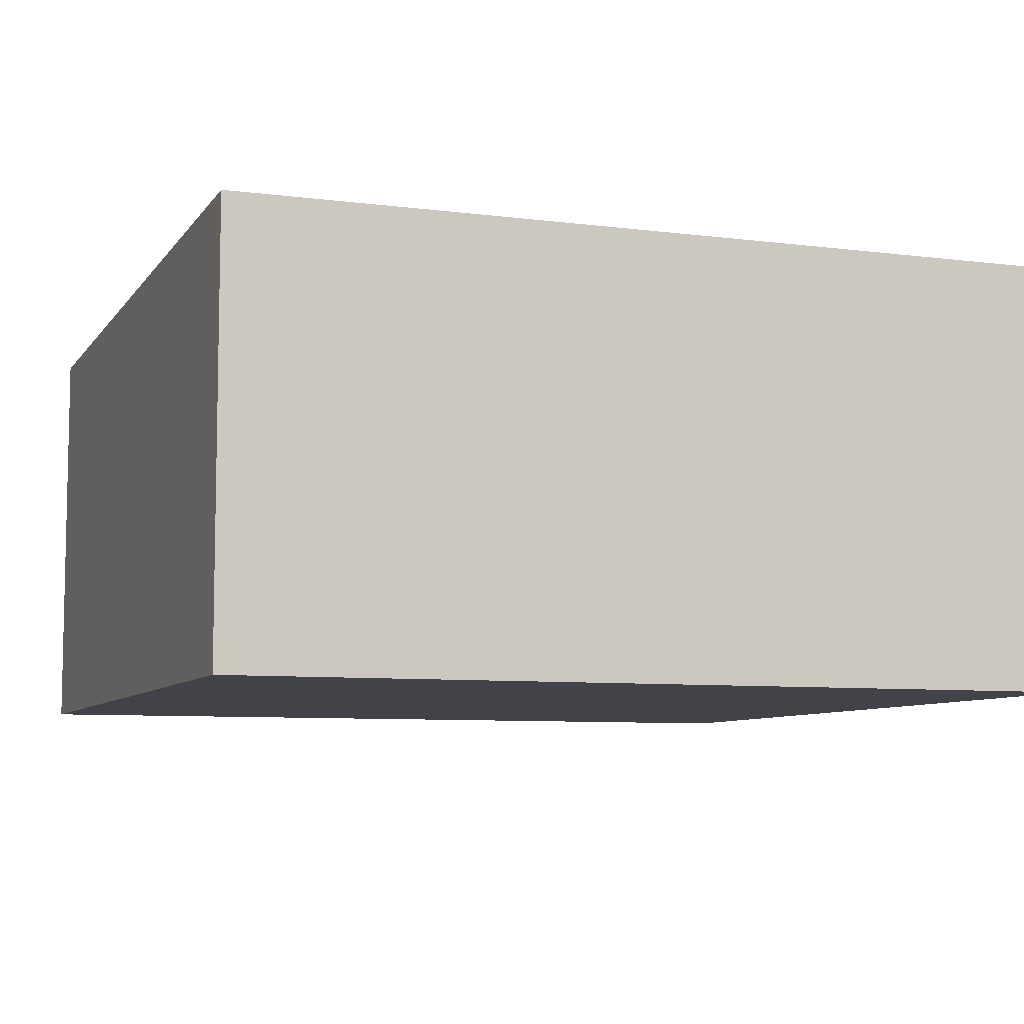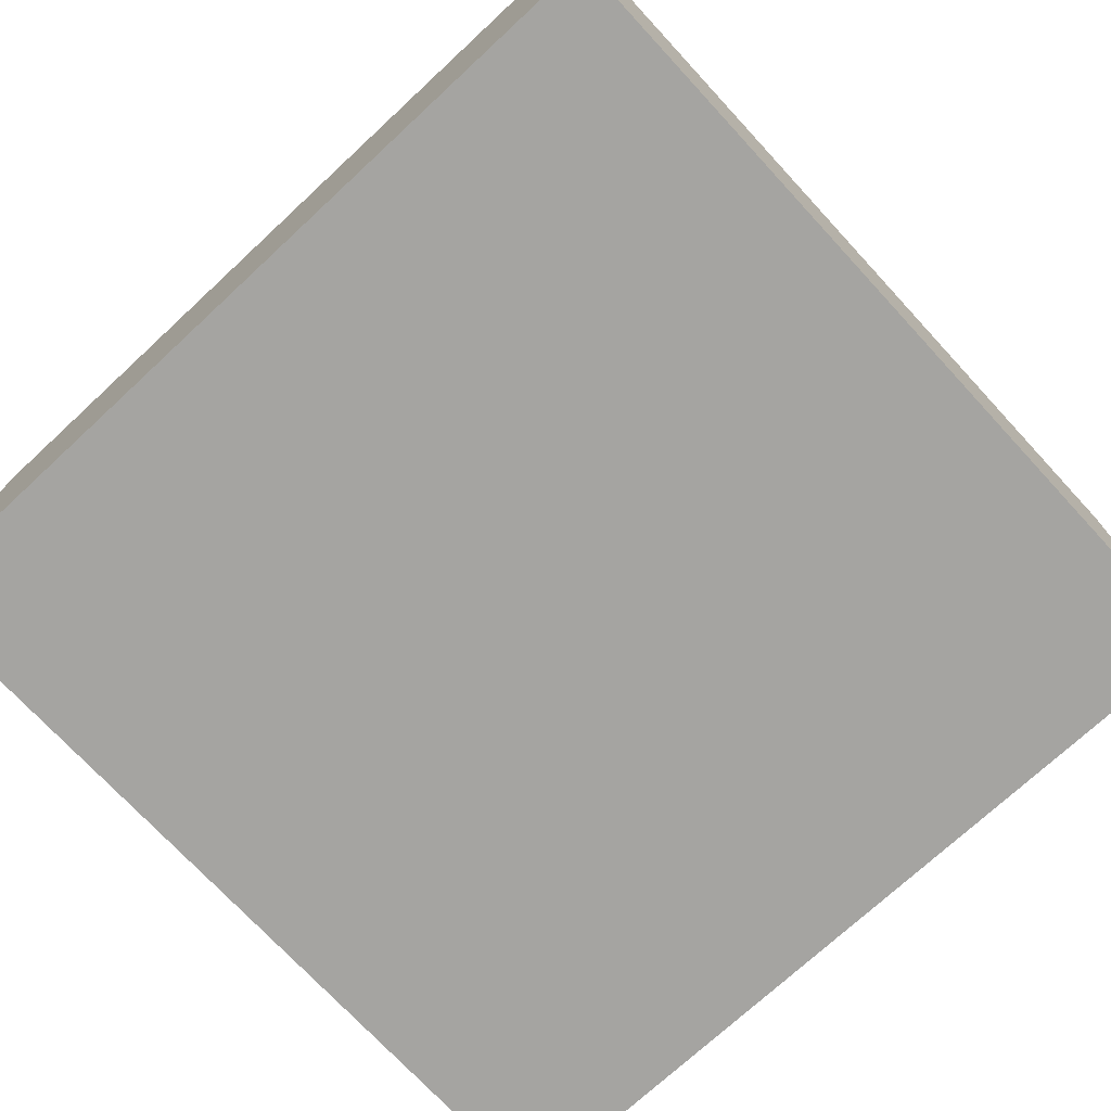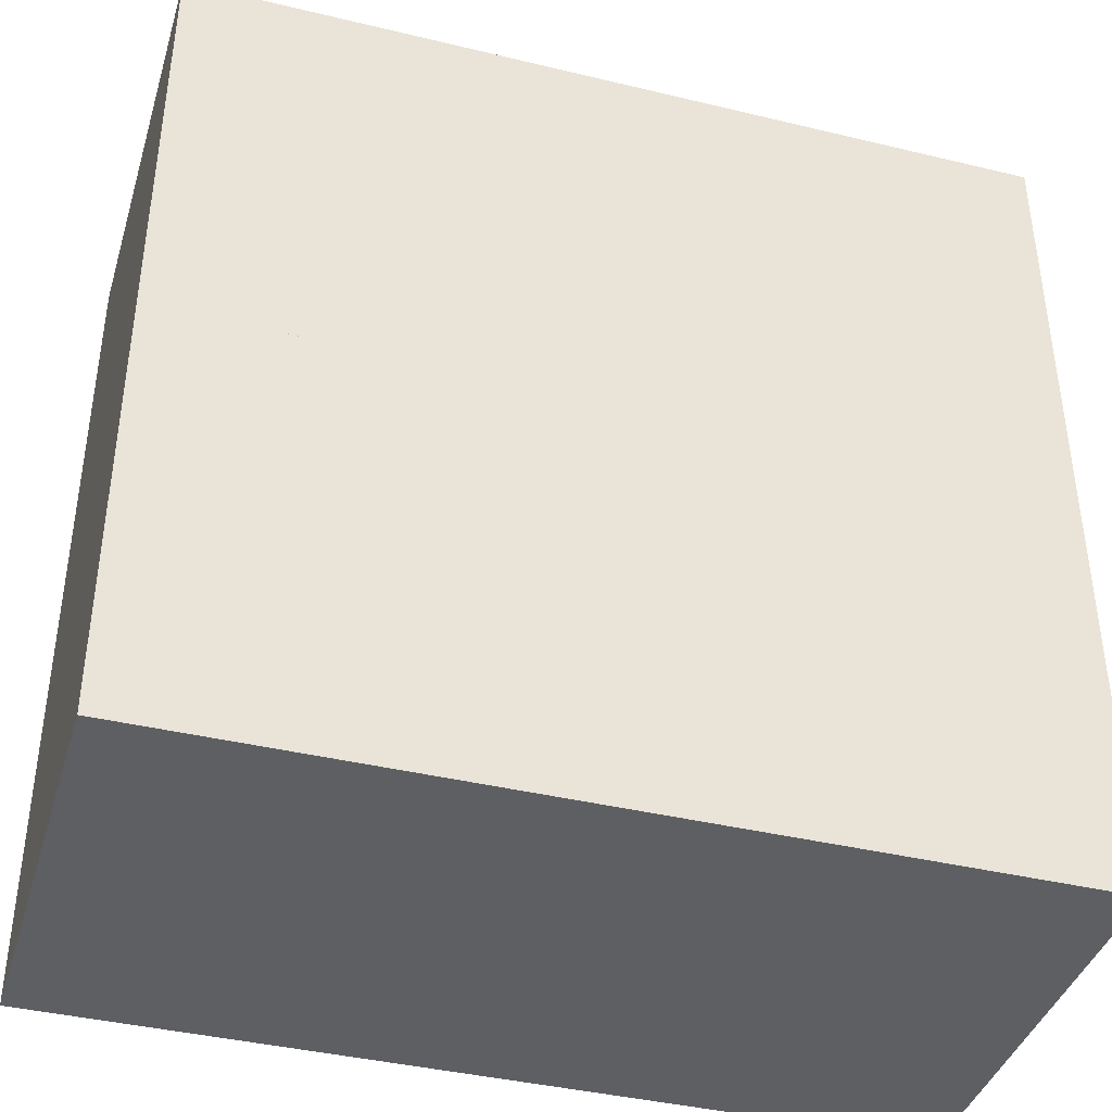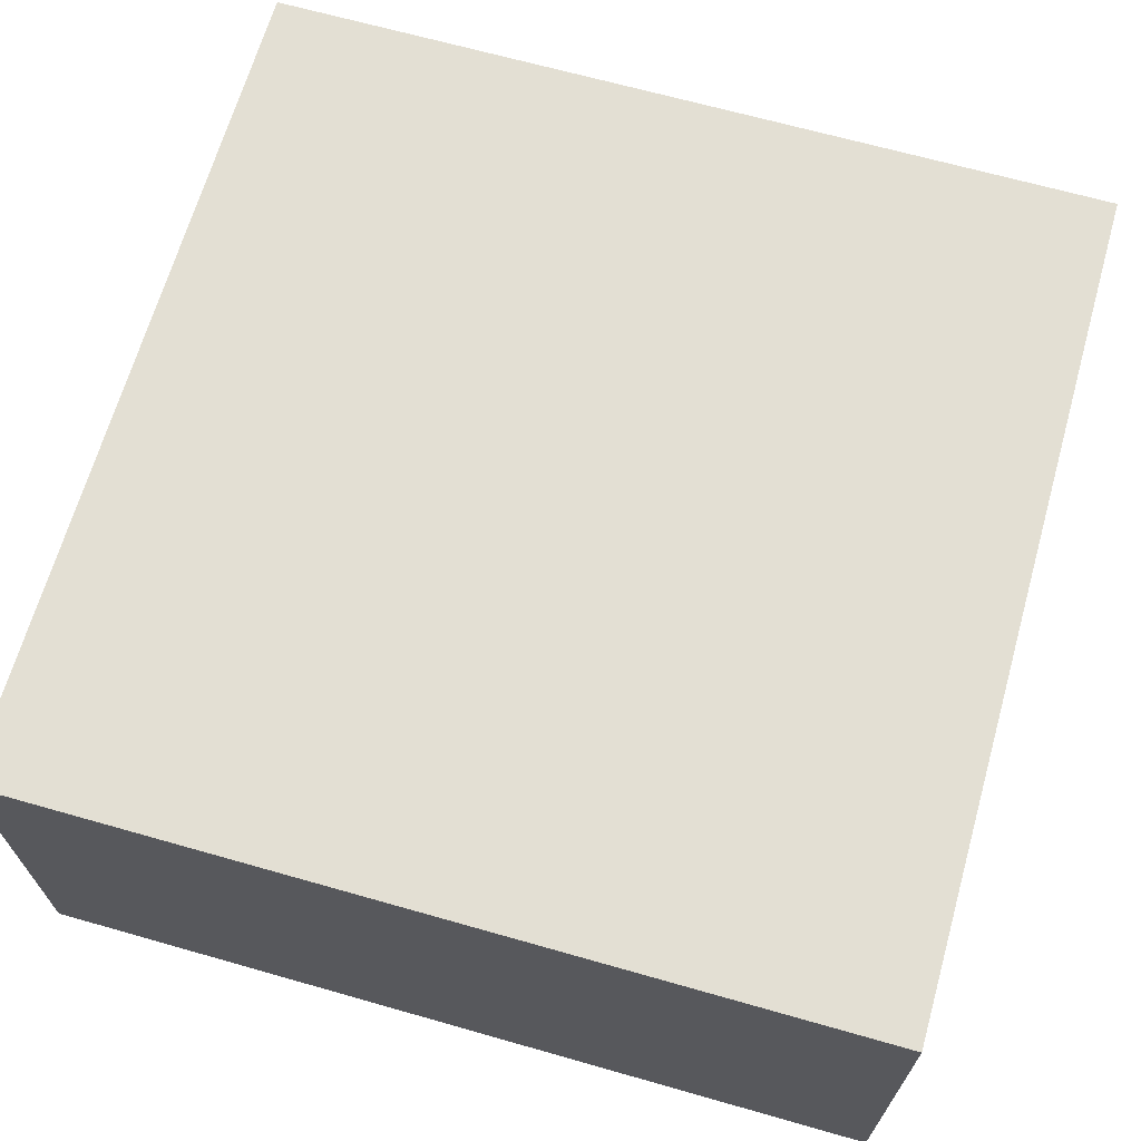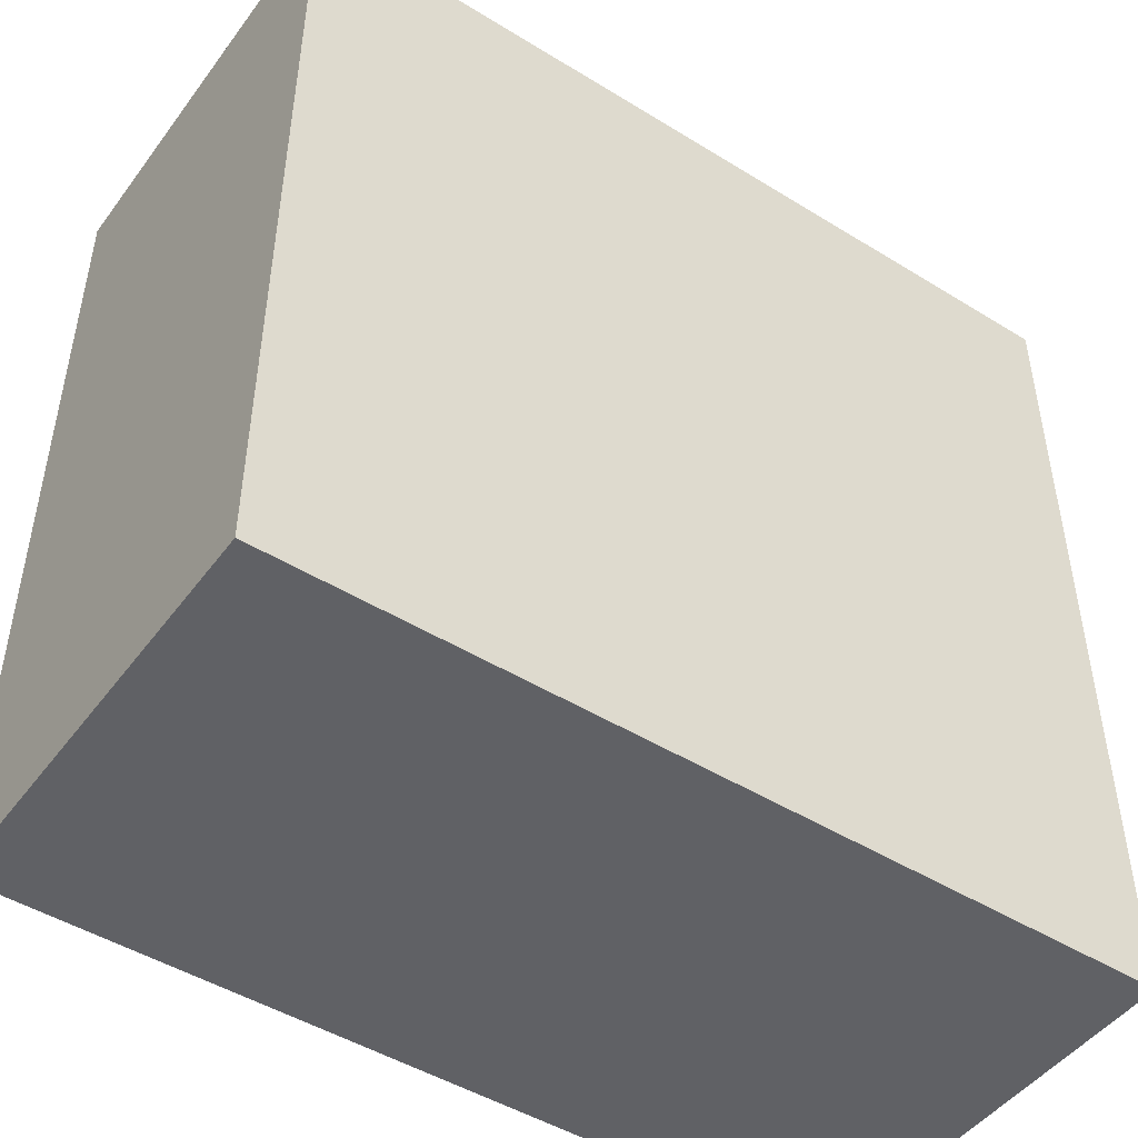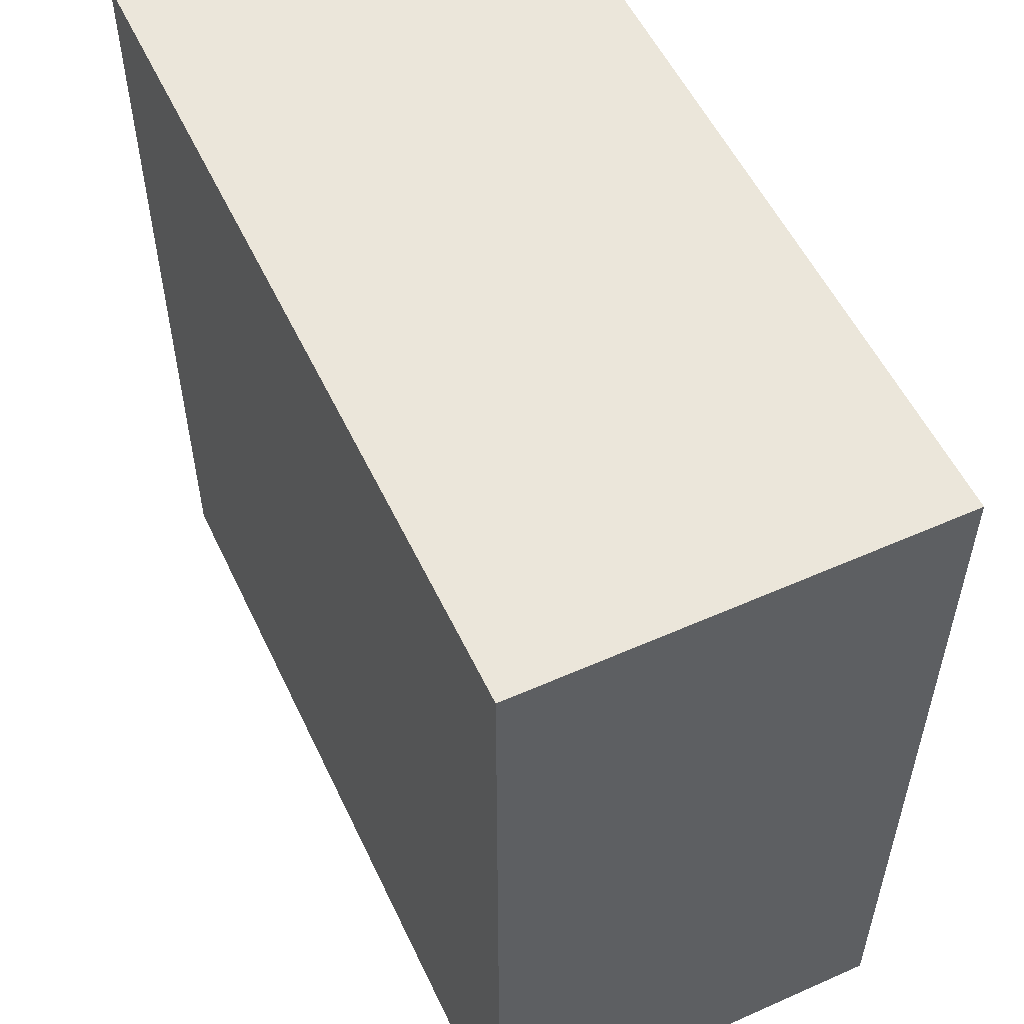
<metadata>
{"format":"obj","ext":"obj","renderer":"f3d","projection":"perspective","resolution":1024,"background":"white","views":[{"elev":-7.6,"azim":70.1,"up":"+Y"},{"elev":-73.4,"azim":132.8,"up":"+Y"},{"elev":-40.2,"azim":-16.5,"up":"+Z"},{"elev":67.1,"azim":-164.1,"up":"+Y"},{"elev":-47.6,"azim":-34.8,"up":"+Z"},{"elev":54.8,"azim":64.9,"up":"+Z"}]}
</metadata>
<code>
o box.004_Cube.004
v 3.941 0.000754 -4.945
v 3.941 0.006095 -4.941
v 3.937 0.005811 -4.945
v 3.937 0.8992 -4.944
v 3.941 0.8991 -4.941
v 3.941 0.9042 -4.945
v 3.925 0.006038 -5.503
v 3.928 0.005757 -5.506
v 3.928 0.000741 -5.503
v 3.925 0.8989 -5.503
v 3.928 0.9045 -5.503
v 3.928 0.8993 -5.506
v 4.502 0.005901 -4.957
v 4.499 0.00572 -4.954
v 4.498 0.001362 -4.957
v 4.502 0.8993 -4.957
v 4.499 0.9044 -4.957
v 4.498 0.9006 -4.953
v 4.486 0.006271 -5.518
v 4.49 0.00626 -5.515
v 4.487 0.00051 -5.515
v 4.486 0.8993 -5.518
v 4.486 0.9047 -5.515
v 4.49 0.8993 -5.515
f 9 21 15
f 16 13 20
f 23 11 6
f 5 2 14
f 12 22 19
f 1 2 3
f 4 5 6
f 7 8 9
f 10 11 12
f 13 14 15
f 16 17 18
f 19 20 21
f 22 23 24
f 2 5 4
f 11 10 4
f 8 7 10
f 9 1 3
f 23 22 12
f 24 20 19
f 9 8 19
f 17 16 24
f 14 13 16
f 21 20 13
f 6 5 18
f 15 14 2
f 10 7 3
f 1 9 15
f 24 16 20
f 17 23 6
f 18 5 14
f 8 12 19
f 3 2 4
f 6 11 4
f 12 8 10
f 7 9 3
f 11 23 12
f 22 24 19
f 21 9 19
f 23 17 24
f 18 14 16
f 15 21 13
f 17 6 18
f 1 15 2
f 4 10 3
o box.003_Cube.003
v -4.568 0.00035 2.536
v -4.568 0.004605 2.543
v -4.572 0.004378 2.536
v -4.572 0.7161 2.536
v -4.568 0.716 2.542
v -4.568 0.7201 2.536
v -4.572 0.004559 1.502
v -4.568 0.004335 1.496
v -4.568 0.000339 1.502
v -4.572 0.7159 1.502
v -4.568 0.7203 1.502
v -4.568 0.7162 1.496
v -3.852 0.00445 2.536
v -3.856 0.004306 2.542
v -3.857 0.000834 2.537
v -3.853 0.7162 2.537
v -3.857 0.7202 2.536
v -3.857 0.7173 2.544
v -3.857 0.004745 1.496
v -3.853 0.004736 1.502
v -3.856 0.000155 1.502
v -3.857 0.7162 1.496
v -3.857 0.7205 1.502
v -3.852 0.7162 1.502
f 33 45 39
f 40 37 44
f 47 35 30
f 29 26 38
f 36 46 43
f 25 26 27
f 28 29 30
f 31 32 33
f 34 35 36
f 37 38 39
f 40 41 42
f 43 44 45
f 46 47 48
f 26 29 28
f 35 34 28
f 32 31 34
f 33 25 27
f 47 46 36
f 48 44 43
f 33 32 43
f 41 40 48
f 38 37 40
f 45 44 37
f 30 29 42
f 39 38 26
f 34 31 27
f 25 33 39
f 48 40 44
f 41 47 30
f 42 29 38
f 32 36 43
f 27 26 28
f 30 35 28
f 36 32 34
f 31 33 27
f 35 47 36
f 46 48 43
f 45 33 43
f 47 41 48
f 42 38 40
f 39 45 37
f 41 30 42
f 25 39 26
f 28 34 27
o box.002_Cube.002
v -4.904 0.000139 -3.984
v -4.906 0.005093 -3.98
v -4.908 0.004829 -3.986
v -4.909 0.8336 -3.986
v -4.906 0.8335 -3.98
v -4.904 0.8382 -3.984
v -4.563 0.005041 -4.739
v -4.556 0.00478 -4.742
v -4.558 0.000126 -4.737
v -4.562 0.8333 -4.739
v -4.558 0.8385 -4.737
v -4.556 0.8336 -4.741
v -4.147 0.004913 -3.636
v -4.153 0.004746 -3.634
v -4.152 0.000703 -3.638
v -4.147 0.8337 -3.636
v -4.151 0.8384 -3.638
v -4.155 0.8349 -3.633
v -3.804 0.005257 -4.396
v -3.801 0.005246 -4.389
v -3.805 -8.8e-05 -4.391
v -3.803 0.8337 -4.396
v -3.806 0.8387 -4.391
v -3.801 0.8336 -4.389
f 57 69 63
f 64 61 68
f 71 59 54
f 53 50 62
f 60 70 67
f 49 50 51
f 52 53 54
f 55 56 57
f 58 59 60
f 61 62 63
f 64 65 66
f 67 68 69
f 70 71 72
f 50 53 52
f 59 58 52
f 56 55 58
f 57 49 51
f 71 70 60
f 72 68 67
f 57 56 67
f 65 64 72
f 62 61 64
f 69 68 61
f 54 53 66
f 63 62 50
f 58 55 51
f 49 57 63
f 72 64 68
f 65 71 54
f 66 53 62
f 56 60 67
f 51 50 52
f 54 59 52
f 60 56 58
f 55 57 51
f 59 71 60
f 70 72 67
f 69 57 67
f 71 65 72
f 66 62 64
f 63 69 61
f 65 54 66
f 49 63 50
f 52 58 51
o box.001_Cube.000
v -6.241 0.000139 0.8475
v -6.241 0.005093 0.8524
v -6.246 0.004829 0.8475
v -6.246 0.8336 0.8476
v -6.241 0.8335 0.8523
v -6.241 0.8382 0.8473
v -6.264 0.005041 0.01927
v -6.259 0.00478 0.01407
v -6.259 0.000127 0.01915
v -6.264 0.8333 0.01906
v -6.259 0.8385 0.01916
v -6.259 0.8336 0.01432
v -5.408 0.004913 0.8291
v -5.412 0.004746 0.834
v -5.413 0.000703 0.8297
v -5.408 0.8337 0.8293
v -5.413 0.8384 0.8292
v -5.414 0.8349 0.8352
v -5.431 0.005257 -0.003766
v -5.426 0.005246 0.001012
v -5.431 -8.8e-05 0.00078
v -5.431 0.8337 -0.003871
v -5.431 0.8387 0.001128
v -5.426 0.8336 0.000885
f 81 93 87
f 88 85 92
f 95 83 78
f 77 74 86
f 84 94 91
f 73 74 75
f 76 77 78
f 79 80 81
f 82 83 84
f 85 86 87
f 88 89 90
f 91 92 93
f 94 95 96
f 74 77 76
f 83 82 76
f 80 79 82
f 81 73 75
f 95 94 84
f 96 92 91
f 81 80 91
f 89 88 96
f 86 85 88
f 93 92 85
f 78 77 90
f 87 86 74
f 82 79 75
f 73 81 87
f 96 88 92
f 89 95 78
f 90 77 86
f 80 84 91
f 75 74 76
f 78 83 76
f 84 80 82
f 79 81 75
f 83 95 84
f 94 96 91
f 93 81 91
f 95 89 96
f 90 86 88
f 87 93 85
f 89 78 90
f 73 87 74
f 76 82 75
o box_Cube.001
v 0.8669 0.00035 -2.53
v 0.8669 0.004605 -2.524
v 0.8628 0.004378 -2.53
v 0.8627 0.7161 -2.53
v 0.867 0.716 -2.524
v 0.8671 0.7201 -2.53
v 0.8627 0.004559 -3.564
v 0.8671 0.004335 -3.571
v 0.8669 0.000339 -3.564
v 0.8629 0.7159 -3.564
v 0.8669 0.7203 -3.564
v 0.8669 0.7162 -3.57
v 1.583 0.00445 -2.53
v 1.579 0.004306 -2.524
v 1.578 0.000834 -2.529
v 1.583 0.7162 -2.53
v 1.579 0.7202 -2.53
v 1.578 0.7173 -2.523
v 1.578 0.004745 -3.57
v 1.583 0.004736 -3.564
v 1.579 0.000155 -3.564
v 1.578 0.7162 -3.57
v 1.578 0.7205 -3.564
v 1.583 0.7162 -3.564
f 105 117 111
f 112 109 116
f 119 107 102
f 101 98 110
f 108 118 115
f 97 98 99
f 100 101 102
f 103 104 105
f 106 107 108
f 109 110 111
f 112 113 114
f 115 116 117
f 118 119 120
f 98 101 100
f 107 106 100
f 104 103 106
f 105 97 99
f 119 118 108
f 120 116 115
f 105 104 115
f 113 112 120
f 110 109 112
f 117 116 109
f 102 101 114
f 111 110 98
f 106 103 99
f 97 105 111
f 120 112 116
f 113 119 102
f 114 101 110
f 104 108 115
f 99 98 100
f 102 107 100
f 108 104 106
f 103 105 99
f 107 119 108
f 118 120 115
f 117 105 115
f 119 113 120
f 114 110 112
f 111 117 109
f 113 102 114
f 97 111 98
f 100 106 99
o warehouseoffruitceiling_Plane.006
v 8 8 -8
v -8 8 -8
v 8 8 8
v -8 8 8
f 122 124 123
f 121 122 123
o warehouseoffruitwalleast_Plane.005
v 8 0 -8
v 8 0 8
v 8 8 -8
v 8 8 8
f 126 128 127
f 125 126 127
o warehouseoffruitwallsouth_Plane.004
v 8 0 8
v -8 0 8
v 8 8 8
v -8 8 8
f 130 132 131
f 129 130 131
o warehouseoffruitwallwest_Plane.003
v -8 0 8
v -8 0 -8
v -8 8 8
v -8 8 -8
f 134 136 135
f 133 134 135
o warehouseoffruitwallnorth_Plane.001
v -8 0 -8
v 8 0 -8
v -8 8 -8
v 8 8 -8
f 138 140 139
f 137 138 139
o warehouseoffruitfloor_Plane
v -8 0 8
v 8 0 8
v -8 0 -8
v 8 0 -8
f 142 144 143
f 141 142 143

</code>
